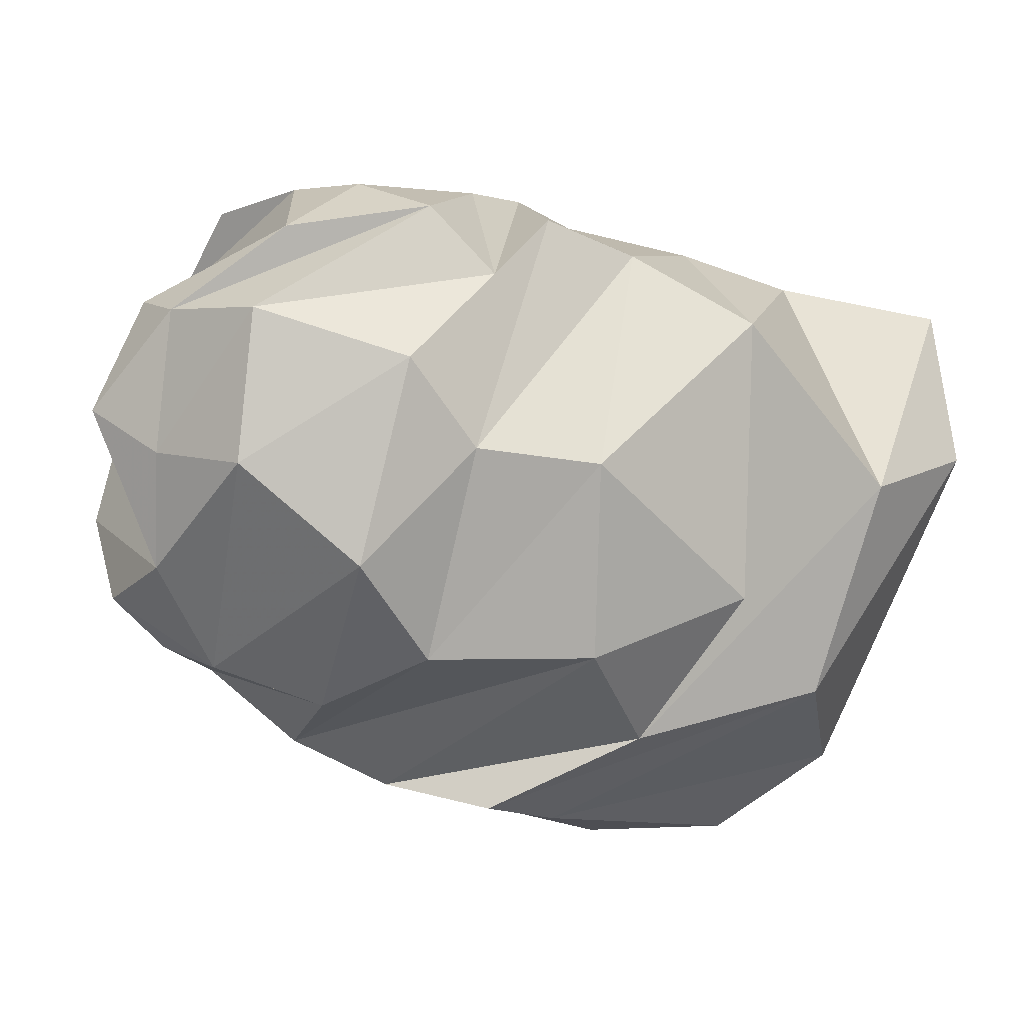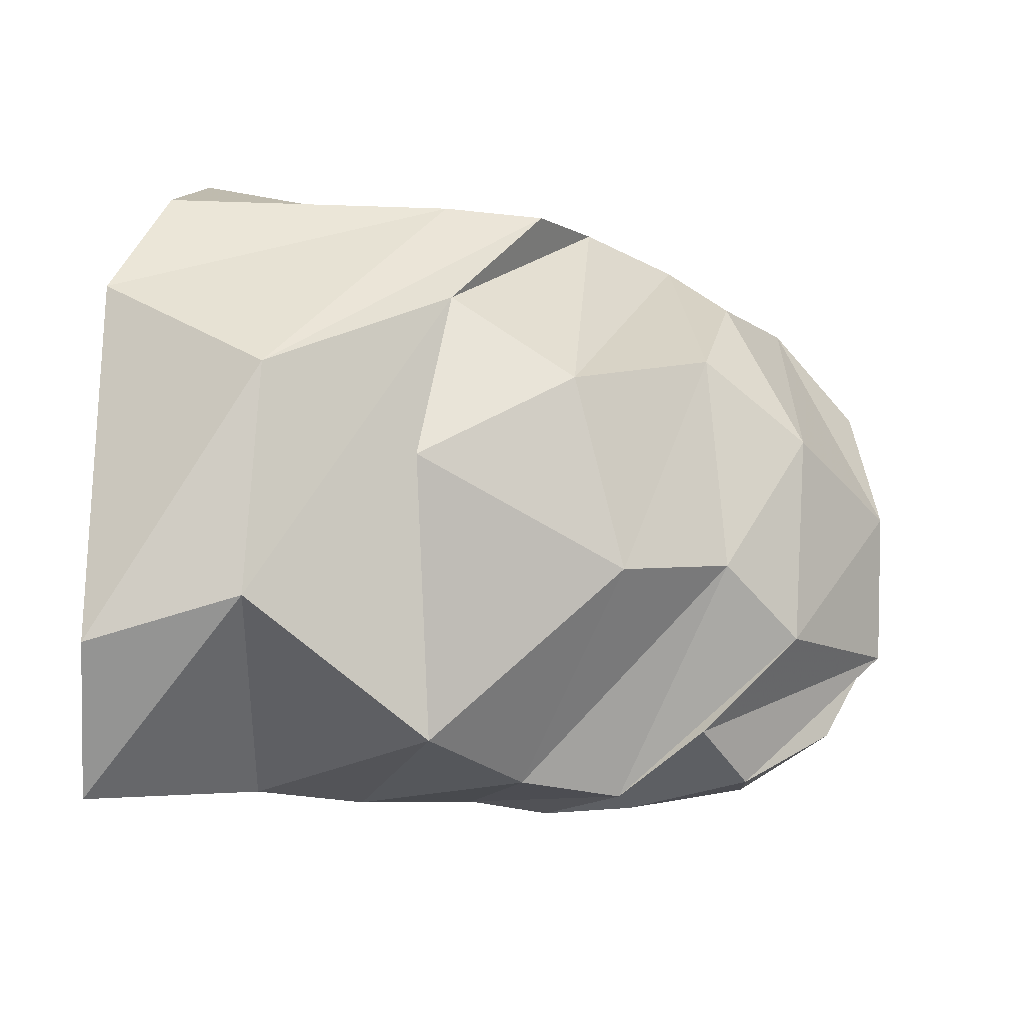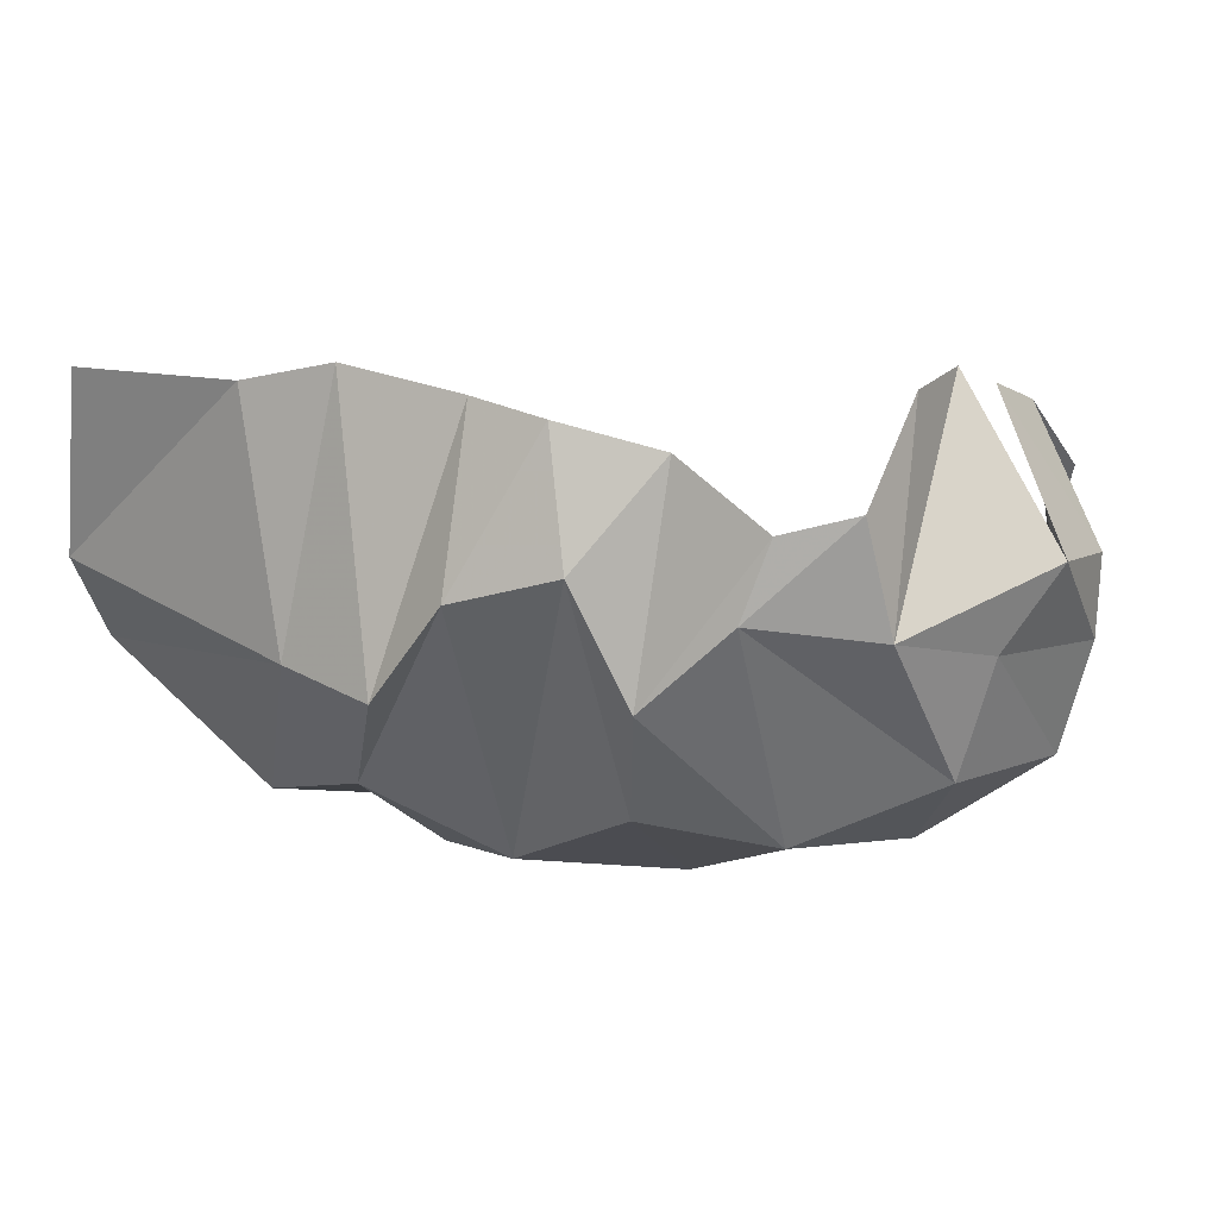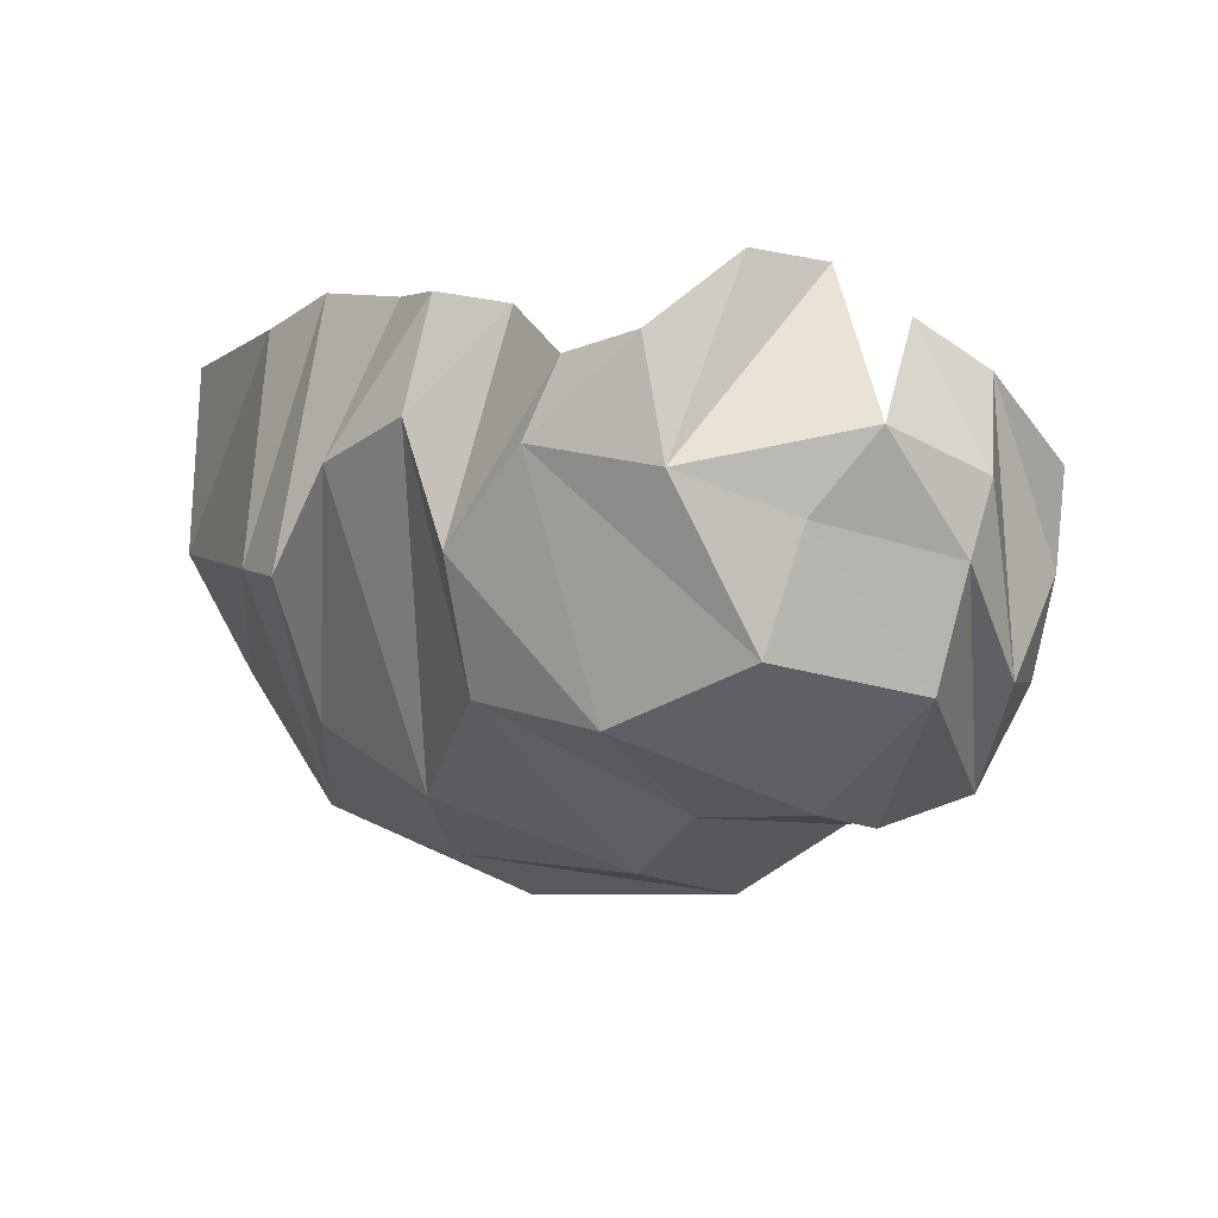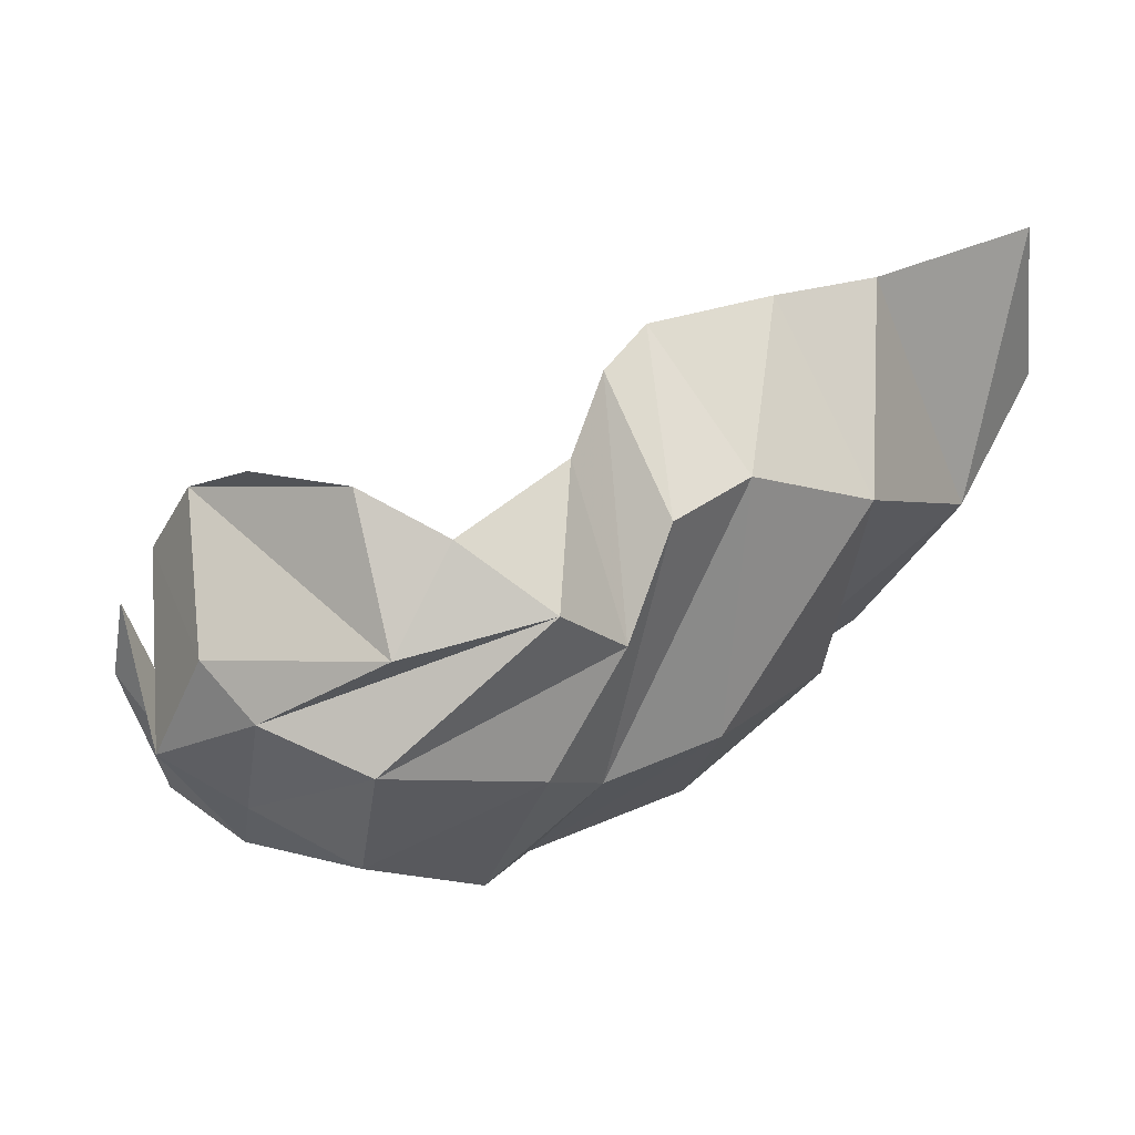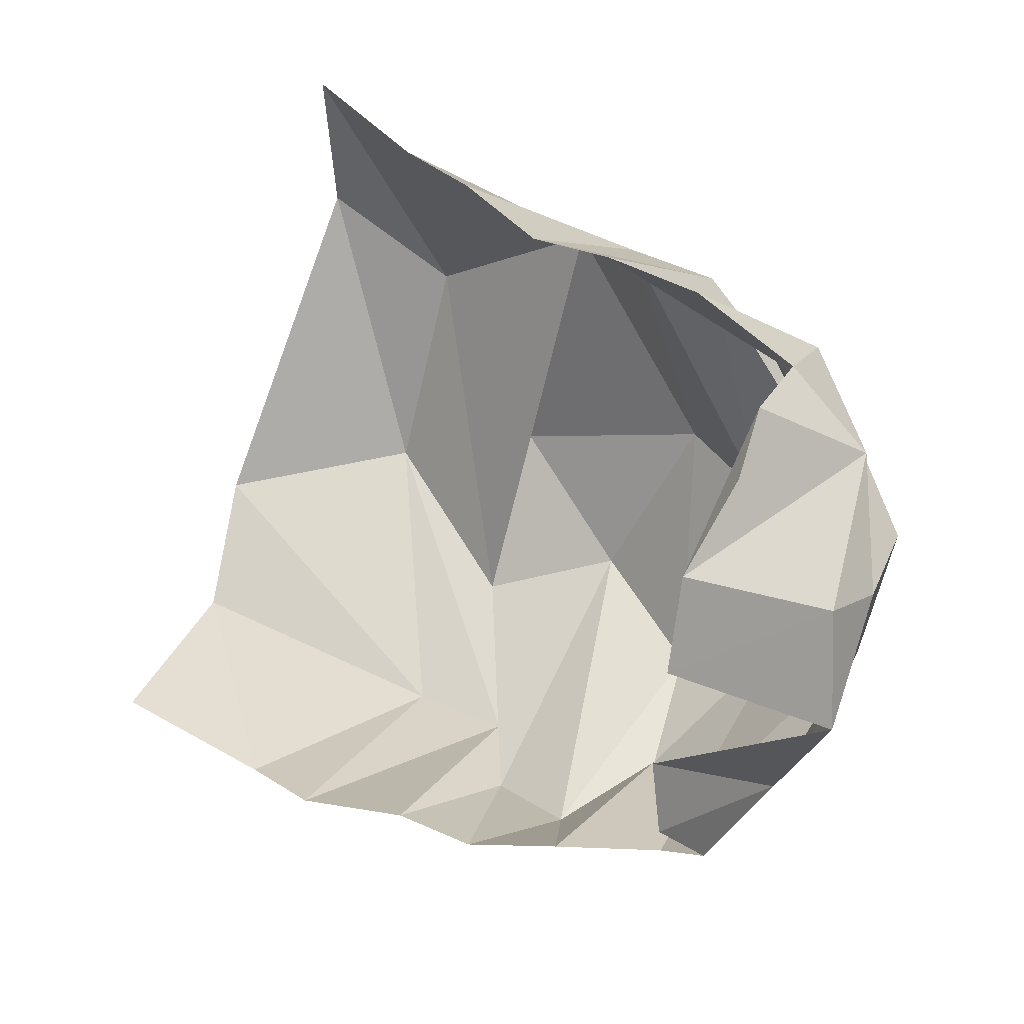
<metadata>
{"format":"obj","ext":"obj","renderer":"f3d","projection":"perspective","resolution":1024,"background":"white","views":[{"elev":-15.4,"azim":134.3,"up":"+Y"},{"elev":-74.0,"azim":-5.4,"up":"+Z"},{"elev":26.2,"azim":39.0,"up":"+Z"},{"elev":2.5,"azim":67.7,"up":"+Z"},{"elev":42.5,"azim":120.5,"up":"+Y"},{"elev":43.6,"azim":29.2,"up":"+Y"}]}
</metadata>
<code>
v 152.4 38.2 174.1
v 193.8 42.4 180.1
v 212.8 48.8 186.3
v 237.8 56 184
v 255.8 56.4 183.8
v 276.2 64.6 180.4
v 297.2 65.4 170.6
v 309 75.2 174.4
v -1 -1 -1
v 304.4 96.8 189
v 148.8 36 133.8
v 212 31.8 132.2
v 234 31.8 131.3
v 246.4 38.2 152.4
v 267.2 46.8 160.6
v 279.6 50.2 136.8
v 295 59 155.4
v 314.6 77.2 151.2
v -2 -2 -2
v 301.2 114.8 187.3
v 139.4 52.2 107
v 177 59.8 80.8
v 215.4 46.6 101.8
v 243.4 59.2 89.8
v 273.4 57.4 110.2
v 296.8 72.8 106
v 319.2 92.8 118.8
v 322.2 99.4 142.6
v 328 111 158.4
v 299.1 131.9 178.4
v -3 -3 -3
v -4 -4 -4
v 211.2 75.2 74
v 257.4 96.6 74.8
v 281 97.8 88.2
v 298.6 113.8 89.8
v 322 124.2 112
v 325.4 128.8 135.4
v 322 135.2 149.8
v 299.1 132.7 178.1
v 145.4 118.2 59.2
v 178 104.8 59.2
v 219.2 135 63.2
v 240.6 149.6 79.7
v 262.8 153 84.6
v 279.8 135.6 84.2
v 291.8 149.6 91.4
v 312.8 145.2 113.4
v -5 -5 -5
v 297 149.8 169.2
v 146.4 155.6 63.8
v 182.2 158.4 82.2
v 205.2 164 94
v 230.4 167.8 108.6
v 248.2 168.8 107.8
v 267.6 163.6 103.4
v 294 160.2 112
v 295.2 164.6 132.2
v -6 -6 -6
v 300 163.2 152
g foo
f 1 11 2
f 11 12 2
f 2 12 3
f 12 13 3
f 3 13 4
f 13 14 4
f 4 14 5
f 14 15 5
f 5 15 6
f 15 16 6
f 6 16 7
f 16 17 7
f 7 17 8
f 17 18 8
f 8 18 10
f 18 20 10
f 11 21 12
f 21 22 12
f 12 22 13
f 22 23 13
f 13 23 14
f 23 24 14
f 14 24 15
f 24 25 15
f 15 25 16
f 25 26 16
f 16 26 17
f 26 27 17
f 17 27 18
f 27 28 18
f 18 28 29
f 18 29 20
f 29 20 20
f 21 41 22
f 41 42 22
f 22 42 23
f 42 43 23
f 23 33 24
f 33 34 24
f 24 34 25
f 34 35 25
f 25 35 26
f 35 36 26
f 26 36 27
f 36 37 27
f 27 37 28
f 37 38 28
f 28 38 29
f 38 39 29
f 29 39 30
f 39 40 30
f 33 43 34
f 43 44 34
f 34 44 35
f 44 45 35
f 35 45 36
f 45 46 36
f 36 46 37
f 46 47 37
f 37 47 38
f 47 48 38
f 38 48 39
f 39 48 50
f 39 50 40
f 41 51 42
f 51 52 42
f 42 52 43
f 52 53 43
f 43 53 44
f 53 54 44
f 44 54 45
f 54 55 45
f 45 55 46
f 55 56 46
f 46 56 47
f 56 57 47
f 47 57 48
f 57 58 48
f 48 58 50
f 58 60 50
g

</code>
